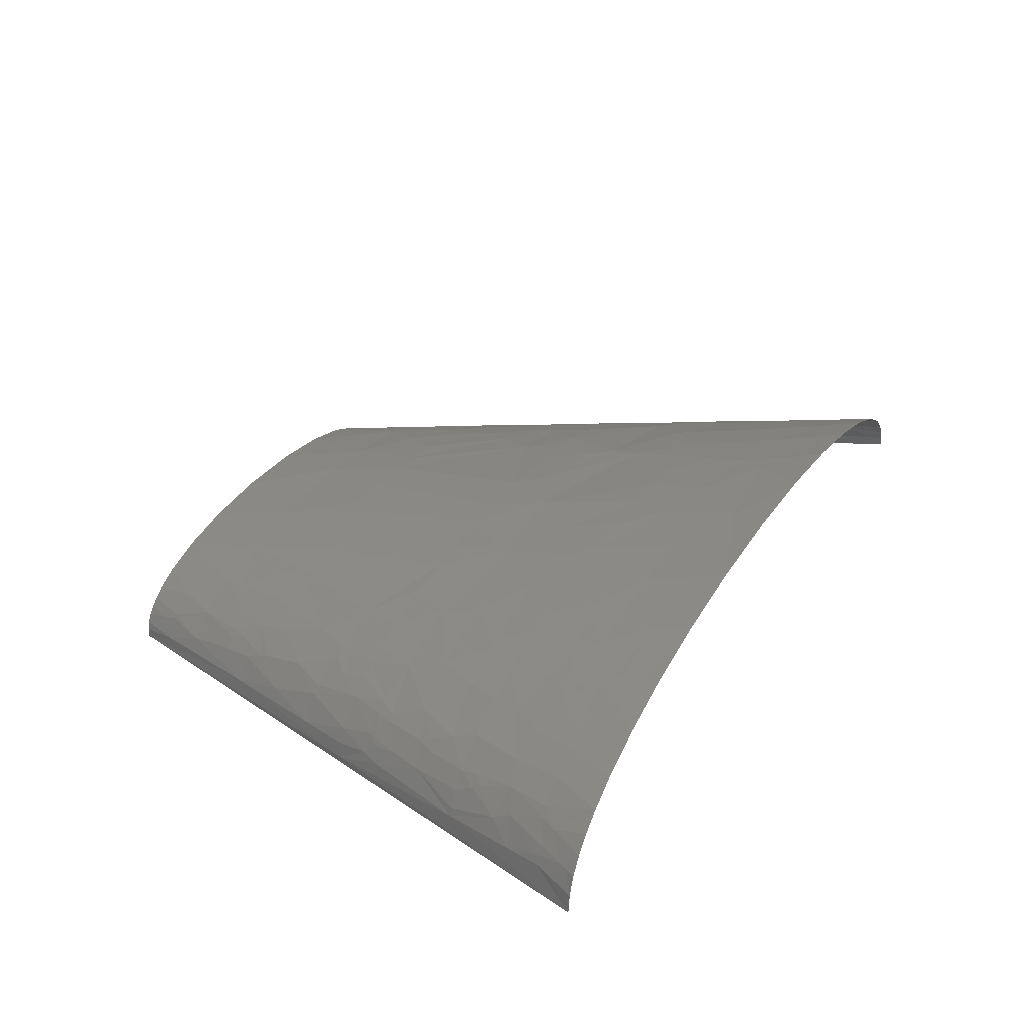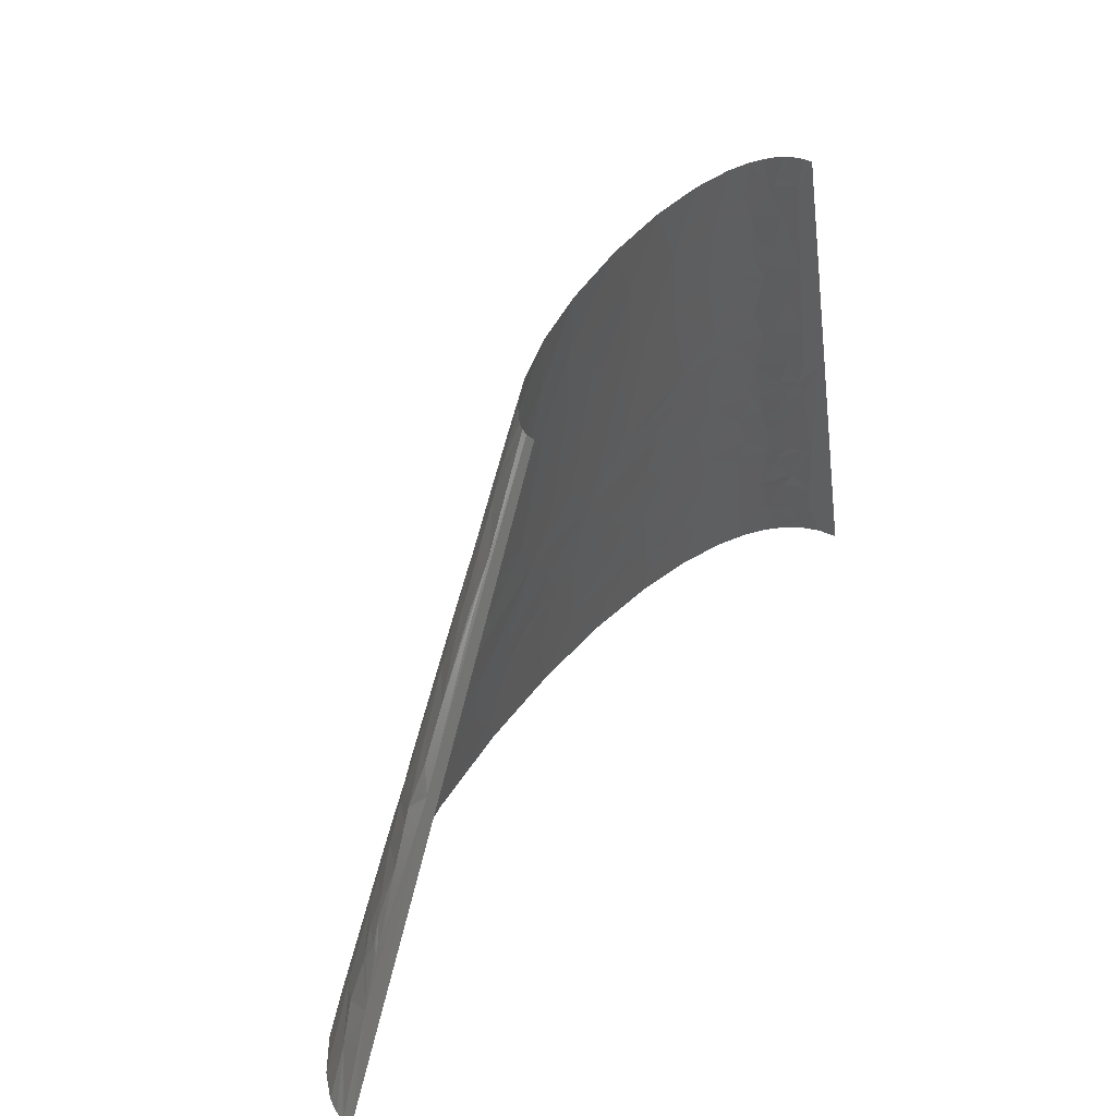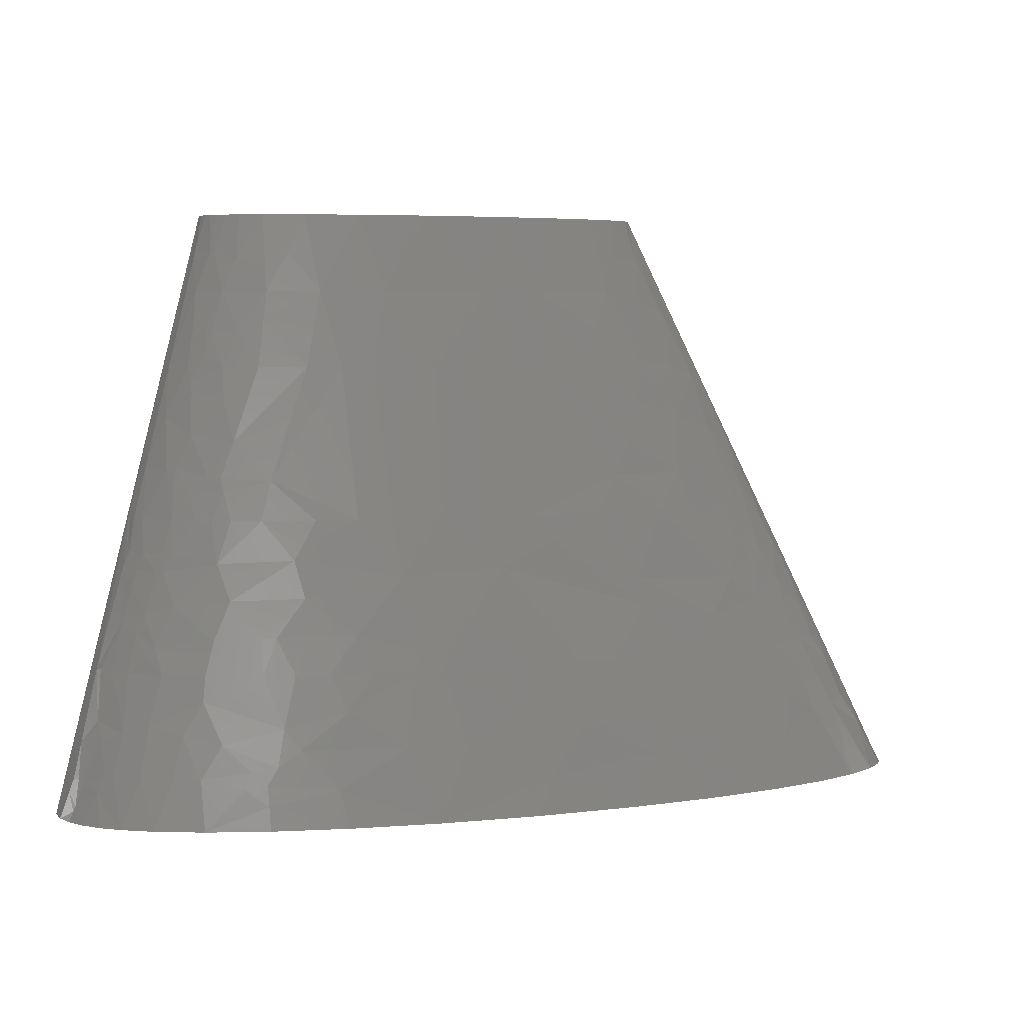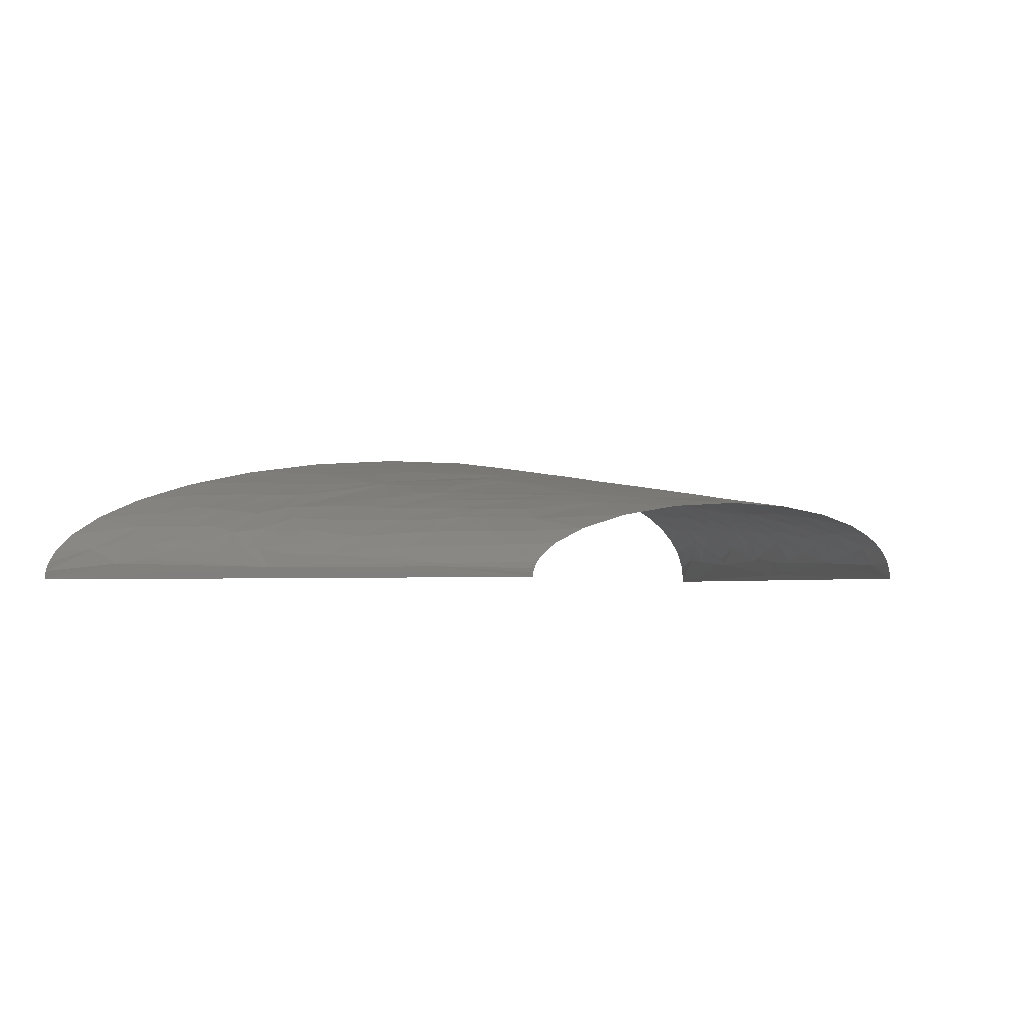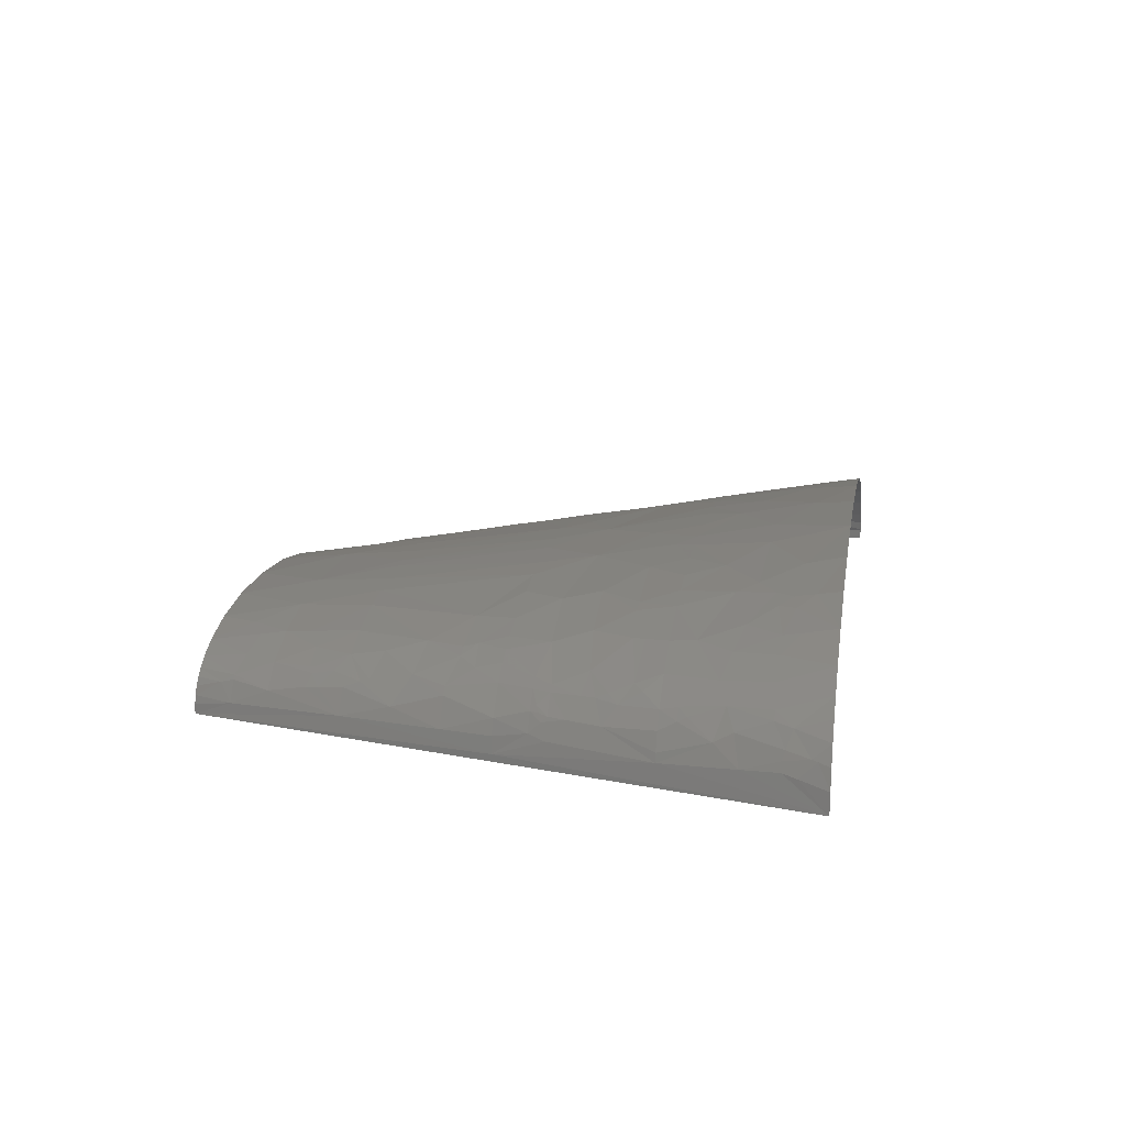
<metadata>
{"format":"stl","ext":"stl","renderer":"f3d","projection":"perspective","resolution":1024,"background":"white","views":[{"elev":35.0,"azim":-62.3,"up":"+Z"},{"elev":44.6,"azim":123.3,"up":"+Y"},{"elev":5.3,"azim":-17.5,"up":"+Y"},{"elev":-2.5,"azim":149.6,"up":"+Z"},{"elev":15.5,"azim":-80.4,"up":"+Z"}]}
</metadata>
<code>
# stl→obj: 280 verts, 516 faces
v -105.8 138.8 3.183
v -70.57 277.7 0
v -141.1 0 0
v -122.3 69.42 10.04
v -111.4 92.55 19.98
v -120.9 69.42 13.88
v -86.78 208.2 8.883
v -79.77 208.2 19.42
v -89.58 185.1 15.32
v 1.623 208.2 44.23
v -13.05 208.2 42.83
v -8.032 138.8 52.23
v 7.758 138.8 53.45
v 21.04 208.2 45.1
v 31.16 138.8 54.2
v 30.84 208.2 45.17
v 48.84 138.8 54.01
v 257 46.28 8.219
v 281.8 0 4.558
v 282.3 0 0
v 49.04 208.2 44.69
v 74.62 138.8 52.63
v 70.28 208.2 43.14
v 244.4 69.42 9.765
v 243.2 69.42 11.73
v 210.7 138.8 5.591
v 141.1 277.7 0
v 162.8 231.4 6.623
v 140.4 277.7 3.922
v 138.9 277.7 6.862
v 173 208.2 9.394
v 173.8 208.2 8.187
v 174.5 208.2 6.975
v 163.6 231.4 5.108
v 141 277.7 1.963
v -116.6 69.42 21.48
v -96.19 69.42 38.52
v -102.8 77.13 32.73
v -110.4 69.42 28.37
v -98.73 80.99 34.7
v -109.8 115.7 11.55
v -107 123.4 13.54
v -104.2 138.8 10.46
v -100.9 138.8 17.11
v 10.65 34.71 66.87
v 29.54 69.42 63.14
v 15.87 69.42 62.71
v -94.42 123.4 28.4
v -96.92 115.7 28.27
v -93.91 115.7 30.54
v -89.41 123.4 31.91
v -89.46 138.8 28.58
v -80.21 138.8 34.23
v -72.8 138.8 37.72
v 39.04 34.71 67.75
v 25.98 0 71.97
v -98.39 162 9.945
v -90.51 162 21.91
v -87.09 162 24.99
v -79.87 177.4 26.84
v -78.77 196.7 23.3
v -79.19 200.5 22.01
v -65.24 208.2 29.34
v 229.9 34.71 35.49
v 230 0 44.29
v 252.2 0 34.33
v 263.9 23.14 16.13
v 267.4 0 24.52
v 276.6 0 15.29
v 280.3 0 9.101
v 251.9 38.56 20.16
v -21.63 243 37.17
v -2.544 277.7 35.08
v -27.64 277.7 31.47
v -28.68 208.2 40.49
v 183.1 104.1 37.37
v 161.1 138.8 37.16
v 143.7 138.8 42
v 243.9 57.85 18.11
v 235.1 69.42 20.53
v 225.8 69.42 27.14
v 243.3 61.7 16.62
v 241.8 69.42 13.69
v 7.958 243 40.21
v 28.57 277.7 36.09
v 128.3 173.5 39.31
v 102.6 208.2 38.64
v 84.42 208.2 41.52
v 57.45 243 39.35
v 62.59 277.7 33.83
v 81.62 243 36.57
v 91.25 277.7 29.05
v 120.6 243 27.95
v 114 277.7 22.51
v -125.3 15.43 28.99
v -132 0 26.25
v -125 0 33.54
v -116.4 0 40.12
v -118.1 23.14 33.56
v -121.9 23.14 30.23
v -81.22 15.43 53.85
v -102.5 0 47.85
v -80.58 0 56.35
v -93.4 23.14 48.04
v -115.6 61.7 25.41
v -81.46 23.14 52.61
v -111.2 57.85 30.7
v -102.8 46.28 39.19
v -111 61.7 29.92
v -114.8 57.85 27.35
v -106.2 86.77 27.67
v -79.34 57.85 48.05
v -20.55 17.35 66.35
v -16.28 0 69.06
v -78.87 61.7 47.62
v -52.72 69.42 54.11
v -77.93 69.42 46.77
v -101.1 91.27 30.74
v -90.03 100.3 36.11
v -107 108 20.31
v -102.1 96.41 28.74
v -100.4 102.8 28.59
v -105.7 118.3 18.19
v -104.7 115.7 20.45
v -75.19 79.7 46.18
v -103 119.5 21.26
v -101.8 123.4 21.42
v -73.83 84.84 45.87
v -100.4 120.8 23.76
v -15.46 52.06 62.51
v -23.07 69.42 59.36
v -38.67 69.42 56.96
v -2.693 69.42 61.54
v -66.06 102.8 45.78
v 79.72 17.35 69.08
v 73.07 0 71.74
v 121.8 0 68.05
v -71.15 119.5 41.48
v -64.54 138.8 40.9
v -51.21 138.8 44.91
v -81.05 150.4 31.6
v 69.37 52.06 64.88
v 50.17 69.42 63.16
v 75.56 69.42 62.19
v 96.88 69.42 60.55
v -73.66 158.1 34.07
v -67.11 151.7 37.96
v -68.21 158.1 36.49
v -61.99 174.8 36.27
v -50.12 208.2 35.29
v -65.57 192.8 31.86
v -77.84 219.8 18.03
v -76.84 225.6 17.35
v 209 23.14 46.47
v 200.2 0 53.77
v 214.5 46.28 39.17
v -74.75 243 14.1
v -64.01 243 23.49
v -58.35 225.6 29.55
v 186.5 57.85 46.17
v 181.7 69.42 45.24
v 155.6 69.42 51.72
v 206.5 69.42 36.7
v -68.05 266.1 14.5
v -67.08 277.7 11.64
v -69.05 277.7 8.049
v -64.38 277.7 14.96
v -61.02 277.7 18.01
v -66.65 260.3 17.6
v -68.36 260.3 15.95
v -55.58 277.7 21.66
v -46.83 231.4 32.93
v -45.18 243 31.74
v 242.6 36.64 27.98
v 171.4 86.77 44.71
v 198.1 92.55 34.37
v -45.54 254.5 29.9
v 221.2 57.85 33.17
v -35.28 260.3 32.07
v -45.67 277.7 26.3
v 218.1 80.99 27.87
v 119.6 156.2 44.15
v 129.9 138.8 45.07
v 108.6 138.8 48.79
v 213.8 100.3 23.91
v 188.9 121.5 30.84
v 191.6 138.8 24.38
v 180.7 138.8 29.86
v 199.3 115.7 27.4
v 203 115.7 25.31
v 155.4 156.2 35.29
v 201.3 123.4 23.75
v 197.4 138.8 20.72
v 134.5 190.9 34.45
v 124.5 208.2 33.77
v 138.5 208.2 29.58
v 113.2 225.6 33.38
v 127 260.3 21.6
v 129.3 277.7 15.34
v -135.2 5.142 19.39
v -140.2 0 9.505
v -137.1 0 18.25
v -136.2 12.85 12.36
v -134.2 7.713 19.95
v -134 19.28 13.7
v -132.2 19.28 17.82
v -130.4 18 21.69
v -122.5 38.56 24.79
v -130.1 35.99 12.43
v -106.9 23.14 41.32
v -113.7 42.42 32.5
v -52.29 10.93 62.1
v -51.97 0 63.62
v -62.66 18.64 58.71
v -88.59 42.42 46.9
v -71.73 38.56 53.44
v -52.44 16.39 61.34
v -52.87 20.25 60.73
v -59.54 26.35 58.41
v -47.85 27.96 60.72
v -37.01 35.99 61.62
v -44.5 45.31 59.06
v -53.5 86.13 51.64
v -46.48 86.13 53.22
v -33.15 103.7 53.42
v -37.38 120.8 50.42
v 99.81 43.38 64
v 116.7 69.42 58.31
v -33.93 126.8 50.26
v -27.18 138.8 49.82
v 188.4 11.57 54.61
v 163.5 0 61.95
v -46.57 156.8 43.58
v 177.1 28.92 54.14
v -72.52 214 23.98
v -72.05 223.7 22.15
v -69.17 222.7 24.37
v -68.81 225.6 24
v -73.93 260.3 7.064
v -70.23 277.7 4.17
v -57.59 257.4 24.37
v 229.6 84.84 18.15
v 235 79.7 15.45
v 230.6 84.84 17.22
v 224.9 102.8 13.1
v 214.9 119.5 14.53
v 210.9 126 15.24
v 202.7 138.8 16.56
v 157.7 182.2 28.54
v 147.2 199.6 28.42
v 156.5 208.2 22.08
v 154.2 233.3 14.85
v 167.8 208.2 14.78
v 147.5 245.8 14.81
v 141.4 256.5 15.04
v 136.4 277.7 9.806
v -123.4 46.92 20.45
v -10.1 86.56 58.68
v 151.7 14.46 61.67
v 134.3 24.1 62.84
v 139.7 36.15 60.15
v 135 69.42 55.62
v 164.7 195.2 21.65
v 139.5 238.1 21.89
v 19.21 77.99 61.75
v 11.58 112.7 56.99
v 170.3 201.7 15.54
v 42.21 91.05 60.42
v 191.4 170.3 11.12
v 59.61 114.9 56.82
v 193 154.6 17.63
v 182.3 163.8 21.65
v 177.5 176.3 20.35
v 173.2 182.6 20.82
v 85.48 126.9 53.38
v 170.7 160 28.72
v 203.1 146.7 11.81
v 131.2 94.36 52.23
v 129.2 106.8 50.55
v 122.2 117.5 50.02
f 1 2 3
f 4 1 3
f 5 4 6
f 7 2 1
f 8 7 9
f 10 11 12
f 10 12 13
f 14 10 13
f 14 13 15
f 16 14 15
f 16 15 17
f 18 19 20
f 21 16 17
f 21 17 22
f 23 21 22
f 24 25 18
f 26 20 27
f 26 18 20
f 26 24 18
f 28 29 30
f 28 31 32
f 28 32 33
f 34 26 27
f 34 35 29
f 34 27 35
f 34 33 26
f 34 29 28
f 34 28 33
f 36 5 6
f 37 38 39
f 40 38 37
f 41 4 5
f 41 1 4
f 42 1 41
f 43 1 42
f 43 42 44
f 45 46 47
f 48 49 50
f 51 48 50
f 51 52 48
f 51 53 52
f 51 54 53
f 55 45 56
f 55 46 45
f 57 43 44
f 57 1 43
f 57 7 1
f 57 9 7
f 58 9 57
f 58 44 52
f 58 57 44
f 59 58 52
f 60 9 58
f 60 58 59
f 61 9 60
f 62 9 61
f 62 61 63
f 62 8 9
f 64 65 66
f 67 68 69
f 67 69 70
f 67 70 19
f 67 19 18
f 71 67 18
f 72 73 74
f 72 75 11
f 76 77 78
f 79 71 18
f 80 81 79
f 82 18 25
f 82 79 18
f 82 25 83
f 82 83 80
f 82 80 79
f 84 11 10
f 84 72 11
f 84 10 14
f 84 14 16
f 84 85 73
f 84 73 72
f 86 87 88
f 89 21 23
f 89 16 21
f 89 90 85
f 89 23 88
f 89 84 16
f 89 85 84
f 91 90 89
f 91 92 90
f 91 88 87
f 91 89 88
f 93 92 91
f 93 94 92
f 95 96 97
f 95 97 98
f 99 95 98
f 99 100 95
f 101 102 103
f 101 104 102
f 105 36 6
f 105 39 36
f 106 104 101
f 107 108 37
f 109 105 110
f 109 110 107
f 109 107 37
f 109 37 39
f 109 39 105
f 111 5 36
f 111 36 39
f 111 39 38
f 111 38 40
f 112 37 108
f 113 56 45
f 113 114 56
f 115 116 117
f 115 112 116
f 115 37 112
f 115 117 37
f 118 40 119
f 118 111 40
f 120 41 5
f 121 118 119
f 121 111 118
f 121 120 5
f 121 5 111
f 122 50 49
f 122 119 50
f 122 121 119
f 122 49 120
f 122 120 121
f 123 42 41
f 123 41 120
f 124 120 49
f 124 123 120
f 125 117 116
f 125 37 117
f 125 40 37
f 126 123 124
f 127 48 52
f 127 42 123
f 127 52 44
f 127 123 126
f 127 44 42
f 128 119 40
f 128 40 125
f 129 49 48
f 129 48 127
f 129 126 124
f 129 127 126
f 129 124 49
f 130 45 47
f 130 131 132
f 130 133 131
f 130 47 133
f 134 119 128
f 135 56 136
f 135 136 137
f 135 55 56
f 138 51 50
f 138 139 54
f 138 50 119
f 138 54 51
f 138 119 134
f 138 140 139
f 141 59 52
f 141 52 53
f 141 53 54
f 142 55 135
f 142 46 55
f 142 143 46
f 142 144 143
f 142 145 144
f 146 59 141
f 146 60 59
f 147 54 139
f 147 141 54
f 147 139 140
f 147 146 141
f 148 146 147
f 149 146 148
f 149 75 150
f 149 60 146
f 151 149 150
f 151 150 63
f 151 60 149
f 151 61 60
f 151 63 61
f 152 7 8
f 153 7 152
f 154 155 65
f 154 65 64
f 154 64 156
f 157 153 158
f 157 7 153
f 159 63 150
f 160 161 162
f 160 154 156
f 160 163 161
f 160 156 163
f 164 165 166
f 164 167 165
f 164 168 167
f 169 157 158
f 169 170 157
f 169 164 170
f 169 171 168
f 169 168 164
f 172 75 72
f 172 150 75
f 172 159 150
f 173 158 159
f 173 159 172
f 173 172 72
f 174 66 68
f 174 64 66
f 174 68 67
f 174 71 79
f 174 67 71
f 174 79 81
f 175 162 161
f 175 176 76
f 175 161 163
f 175 163 176
f 177 158 173
f 178 81 163
f 178 174 81
f 178 156 64
f 178 163 156
f 178 64 174
f 179 180 177
f 179 74 180
f 179 173 72
f 179 177 173
f 179 72 74
f 181 81 80
f 181 163 81
f 181 176 163
f 182 183 78
f 182 88 23
f 182 184 183
f 182 23 22
f 182 22 184
f 182 86 88
f 185 176 181
f 186 187 188
f 186 188 77
f 186 77 76
f 189 76 176
f 189 186 76
f 189 176 185
f 190 189 185
f 191 78 77
f 191 77 188
f 191 182 78
f 191 86 182
f 192 187 186
f 192 193 187
f 192 186 189
f 192 189 190
f 194 195 87
f 194 196 195
f 194 87 86
f 194 86 191
f 197 87 195
f 197 195 196
f 197 93 91
f 197 91 87
f 197 196 93
f 198 199 94
f 198 94 93
f 200 201 202
f 200 202 96
f 203 3 201
f 203 201 200
f 204 96 95
f 204 200 96
f 204 203 200
f 205 3 203
f 206 203 204
f 206 205 203
f 207 208 206
f 207 206 204
f 207 100 208
f 207 204 95
f 207 95 100
f 209 206 208
f 209 4 3
f 209 3 205
f 209 205 206
f 210 99 98
f 210 98 102
f 210 102 104
f 211 208 100
f 211 210 108
f 211 107 110
f 211 99 210
f 211 108 107
f 211 100 99
f 212 103 213
f 212 213 114
f 212 114 113
f 214 106 101
f 214 101 103
f 214 103 212
f 215 210 104
f 215 108 210
f 215 106 216
f 215 112 108
f 215 216 112
f 215 104 106
f 217 212 113
f 217 214 212
f 218 214 217
f 218 217 113
f 219 216 106
f 219 106 214
f 219 214 218
f 220 216 219
f 220 218 113
f 220 219 218
f 221 220 113
f 221 45 130
f 221 113 45
f 222 116 112
f 222 130 132
f 222 221 130
f 222 216 220
f 222 112 216
f 222 220 221
f 222 132 116
f 223 125 116
f 223 128 125
f 223 134 128
f 224 116 132
f 224 132 131
f 224 223 116
f 225 223 224
f 225 134 223
f 226 134 225
f 226 138 134
f 226 140 138
f 227 142 135
f 227 145 142
f 227 228 145
f 229 230 140
f 229 140 226
f 229 12 230
f 231 155 154
f 231 232 155
f 233 148 147
f 233 149 148
f 233 140 230
f 233 12 11
f 233 75 149
f 233 147 140
f 233 11 75
f 233 230 12
f 234 160 162
f 234 231 154
f 234 154 160
f 235 152 8
f 235 62 63
f 235 8 62
f 236 153 152
f 236 158 153
f 236 152 235
f 237 235 63
f 237 236 235
f 237 63 159
f 238 159 158
f 238 158 236
f 238 237 159
f 238 236 237
f 239 2 7
f 239 7 157
f 239 157 170
f 239 240 2
f 239 170 164
f 239 166 240
f 239 164 166
f 241 177 180
f 241 171 169
f 241 169 158
f 241 180 171
f 241 158 177
f 242 185 181
f 242 181 80
f 243 83 25
f 243 25 24
f 243 80 83
f 243 242 80
f 244 242 243
f 245 185 242
f 245 24 26
f 245 243 24
f 245 242 244
f 245 244 243
f 246 245 26
f 246 190 185
f 246 192 190
f 246 185 245
f 247 248 193
f 247 246 26
f 247 193 192
f 247 192 246
f 249 194 191
f 250 194 249
f 250 251 196
f 250 196 194
f 252 251 253
f 252 253 31
f 252 31 28
f 254 252 28
f 254 28 30
f 255 254 30
f 255 256 199
f 255 30 256
f 255 199 198
f 257 209 208
f 257 4 209
f 257 211 110
f 257 110 105
f 257 105 6
f 257 208 211
f 257 6 4
f 258 225 224
f 258 131 133
f 258 224 131
f 259 137 232
f 259 232 231
f 259 231 234
f 260 227 135
f 260 135 137
f 260 137 259
f 261 262 228
f 261 259 234
f 261 234 162
f 261 227 260
f 261 260 259
f 261 228 227
f 261 162 262
f 263 250 249
f 263 251 250
f 264 254 255
f 264 255 198
f 264 196 251
f 264 251 252
f 264 252 254
f 264 198 93
f 264 93 196
f 265 133 47
f 265 258 133
f 265 47 46
f 266 15 13
f 266 226 225
f 266 229 226
f 266 13 12
f 266 12 229
f 266 225 258
f 266 258 265
f 267 253 251
f 267 251 263
f 267 31 253
f 268 265 46
f 268 266 265
f 268 46 143
f 268 143 144
f 269 31 267
f 269 32 31
f 269 26 33
f 269 33 32
f 270 266 268
f 270 15 266
f 270 22 17
f 270 268 144
f 270 17 15
f 270 144 145
f 271 193 248
f 271 187 193
f 271 272 187
f 273 269 267
f 273 272 271
f 273 271 269
f 274 273 267
f 274 263 249
f 274 267 263
f 274 249 273
f 275 22 270
f 275 184 22
f 276 188 187
f 276 187 272
f 276 249 191
f 276 191 188
f 276 272 273
f 276 273 249
f 277 247 26
f 277 271 248
f 277 26 269
f 277 269 271
f 277 248 247
f 278 228 262
f 278 270 145
f 278 275 270
f 278 162 175
f 278 262 162
f 278 145 228
f 279 175 76
f 279 76 78
f 279 275 278
f 279 278 175
f 280 184 275
f 280 78 183
f 280 183 184
f 280 275 279
f 280 279 78

</code>
